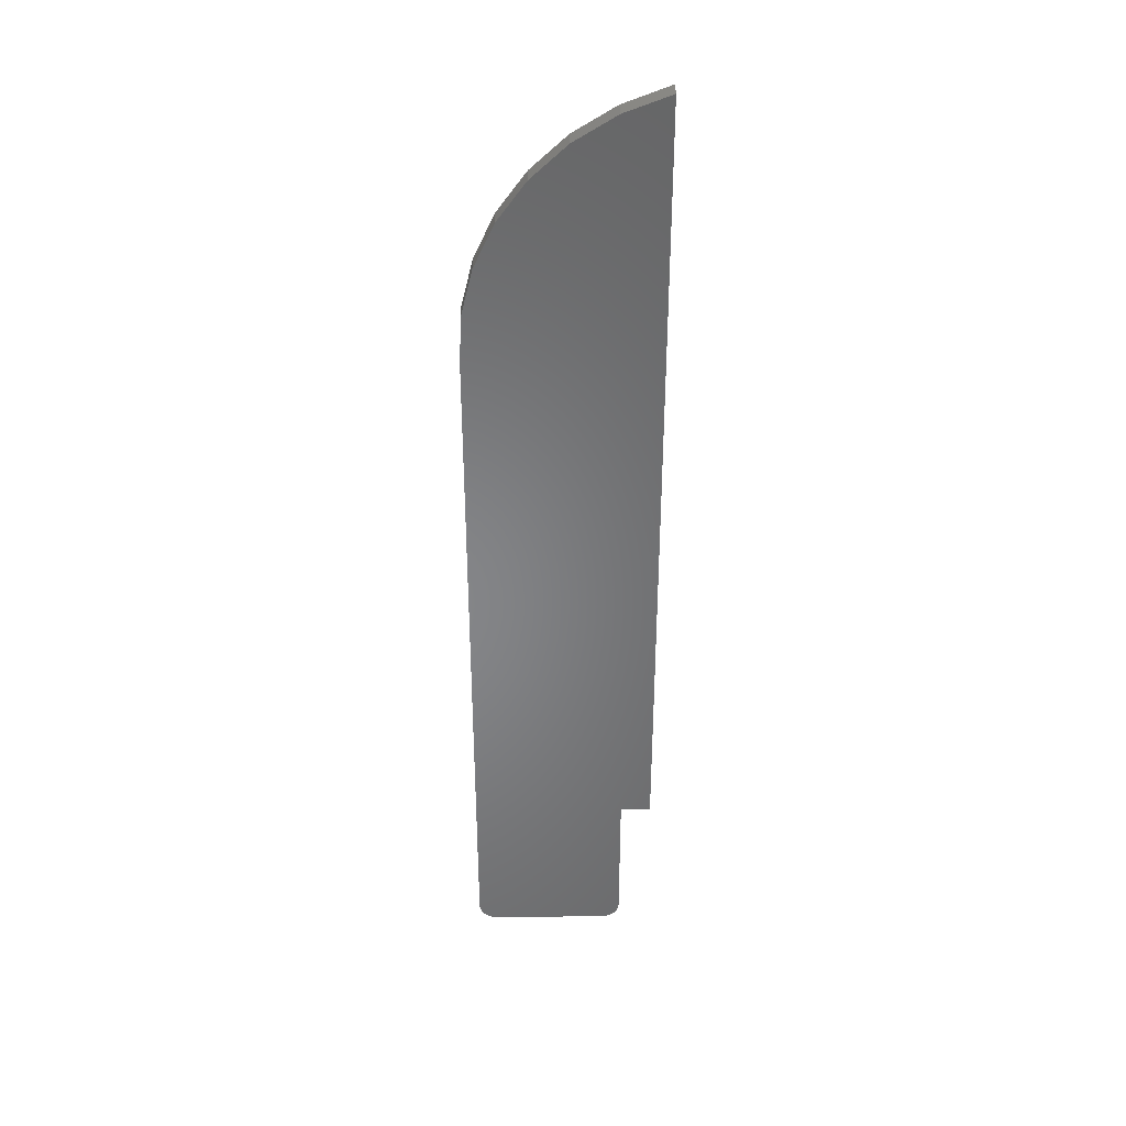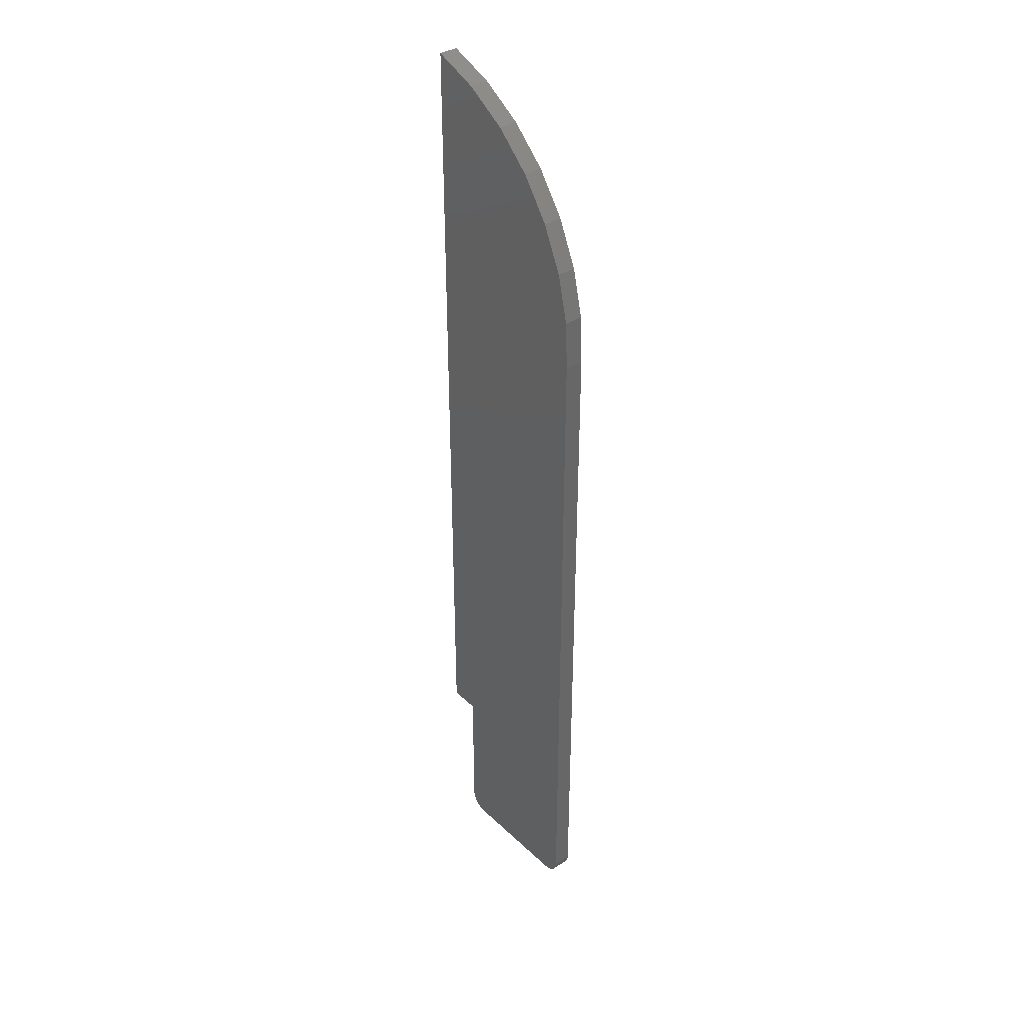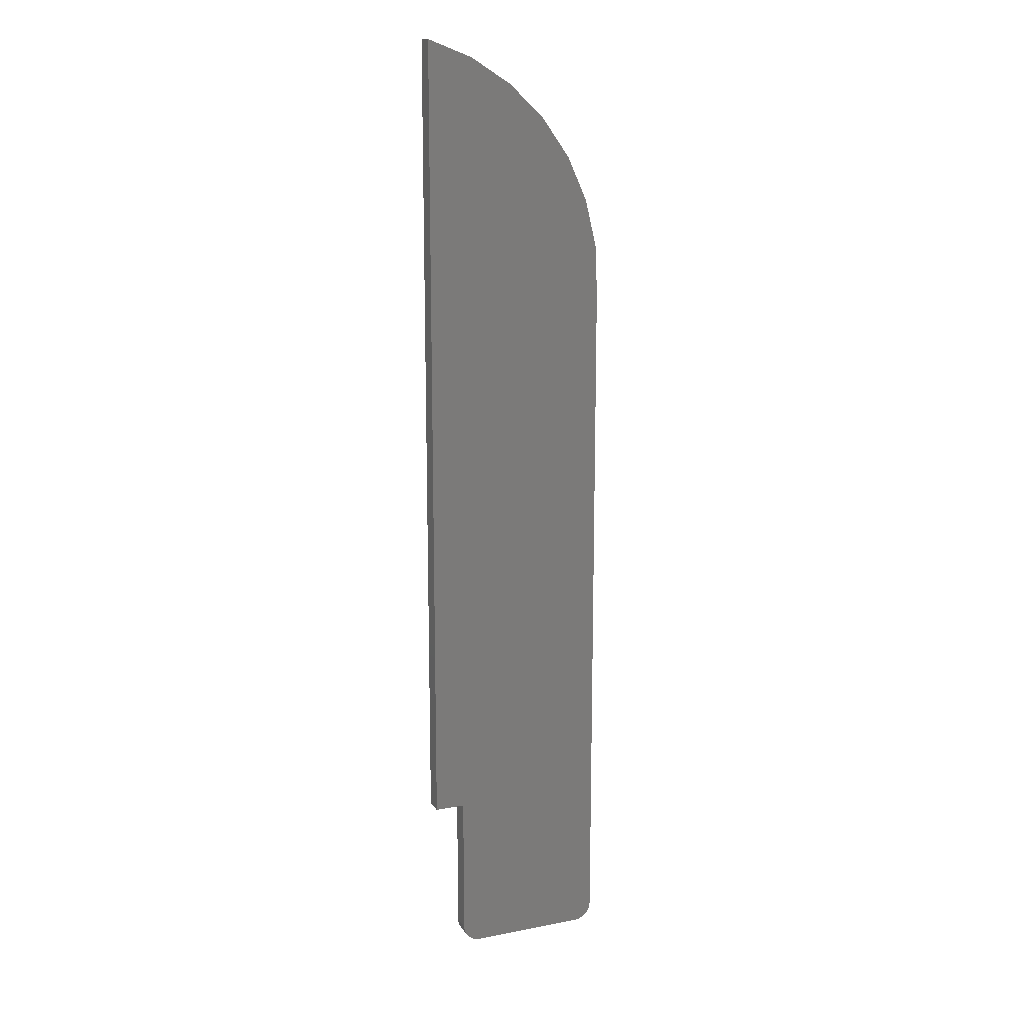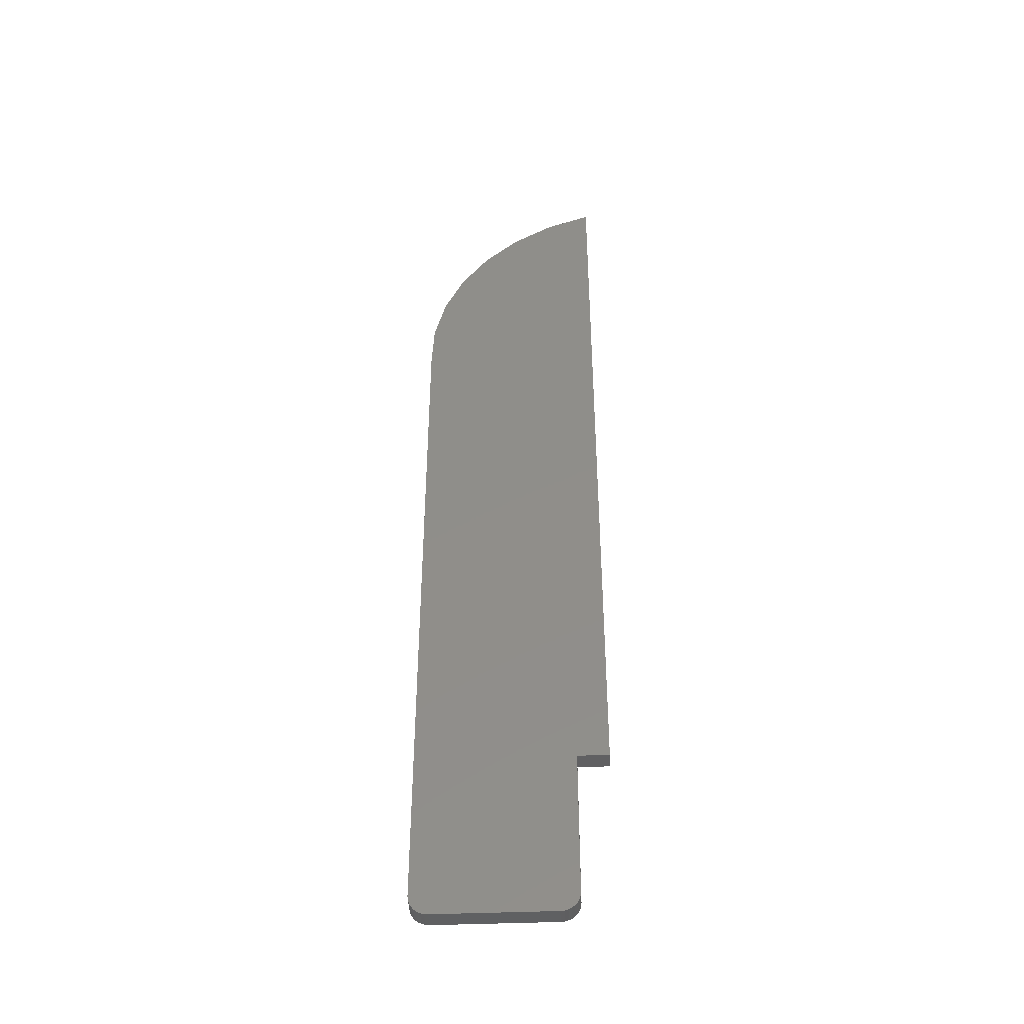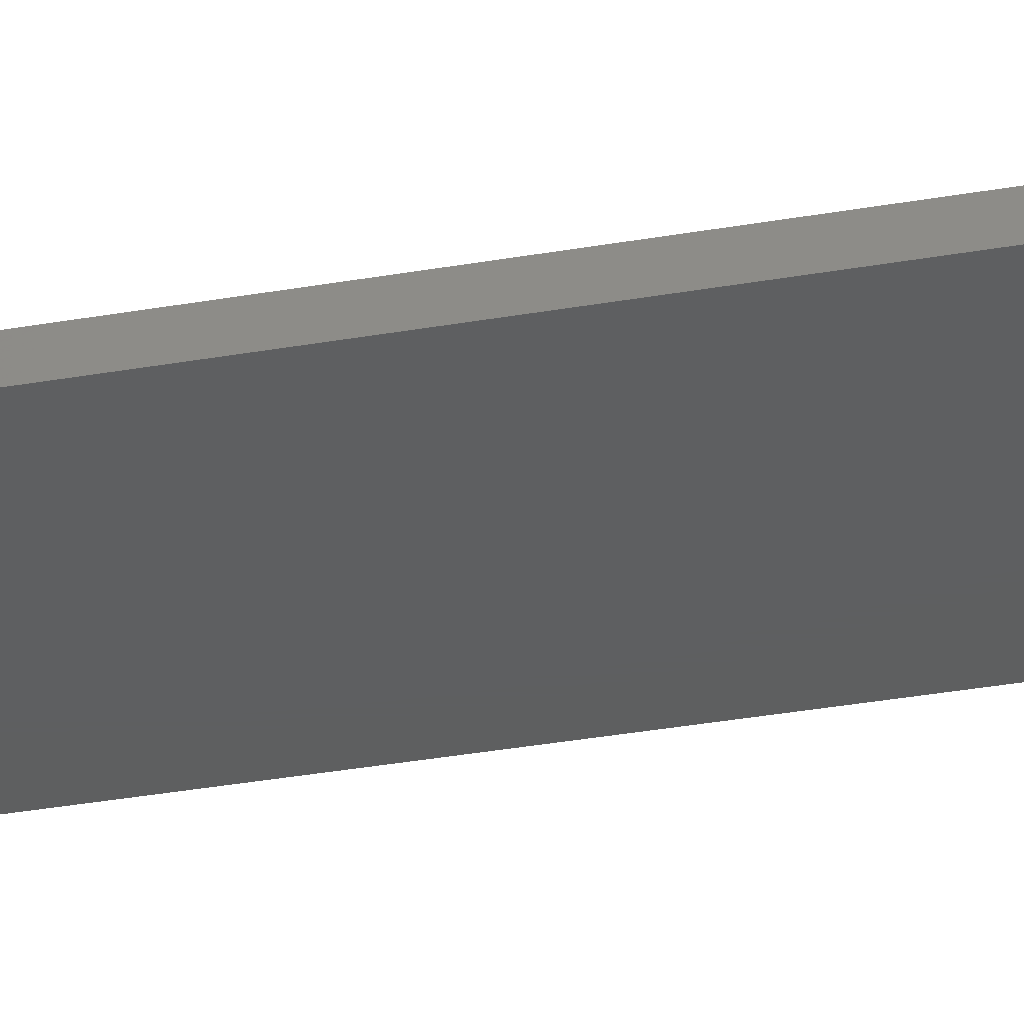
<metadata>
{"format":"stl","ext":"stl","renderer":"f3d","projection":"perspective","resolution":1024,"background":"white","views":[{"elev":37.2,"azim":-0.7,"up":"+Z"},{"elev":37.4,"azim":-130.0,"up":"+Z"},{"elev":14.6,"azim":157.5,"up":"+Z"},{"elev":-42.8,"azim":2.8,"up":"+Z"},{"elev":-36.8,"azim":-77.3,"up":"+Y"}]}
</metadata>
<code>
# stl→obj: 56 verts, 108 faces
v -0.6859 -0.007812 -0.1094
v -0.7498 -0.007812 -0.1109
v -0.686 -0.007812 -0.1109
v -0.7422 -0.007812 -0.1172
v -0.6881 -0.007812 -0.1149
v -0.7437 -0.007812 -0.117
v -0.7494 -0.007812 -0.1124
v -0.6864 -0.007812 -0.1124
v -0.7487 -0.007812 -0.1137
v -0.6872 -0.007812 -0.1137
v -0.7477 -0.007812 -0.1149
v -0.7465 -0.007812 -0.1159
v -0.7452 -0.007812 -0.1166
v -0.673 -0.007812 0.2891
v -0.692 -0.007812 0.2818
v -0.7091 -0.007812 0.271
v -0.7239 -0.007812 0.2571
v -0.7358 -0.007812 0.2406
v -0.7443 -0.007812 0.2222
v -0.7491 -0.007812 0.2024
v -0.75 -0.007812 0.1822
v -0.6893 -0.007812 -0.1159
v -0.6937 -0.007812 -0.1172
v -0.6921 -0.007812 -0.117
v -0.6907 -0.007812 -0.1166
v -0.673 -0.007812 -0.04877
v -0.6859 -0.007812 -0.04877
v -0.75 -0.007812 -0.1094
v -0.686 7.454e-18 -0.1109
v -0.7498 3.657e-19 -0.1109
v -0.6859 7.555e-18 -0.1094
v -0.7437 7.065e-19 -0.117
v -0.6881 6.994e-18 -0.1149
v -0.7422 8.674e-19 -0.1172
v -0.7494 3.337e-19 -0.1124
v -0.6864 7.323e-18 -0.1124
v -0.7487 3.389e-19 -0.1137
v -0.6872 7.168e-18 -0.1137
v -0.7477 3.811e-19 -0.1149
v -0.7465 4.586e-19 -0.1159
v -0.7452 5.684e-19 -0.1166
v -0.673 3.11e-17 0.2891
v -0.75 1.664e-17 0.1822
v -0.7491 1.787e-17 0.2024
v -0.7443 1.949e-17 0.2222
v -0.7358 2.146e-17 0.2406
v -0.7239 2.369e-17 0.2571
v -0.7091 2.61e-17 0.271
v -0.692 2.861e-17 0.2818
v -0.6893 6.809e-18 -0.1159
v -0.6907 6.619e-18 -0.1166
v -0.6921 6.432e-18 -0.117
v -0.6937 6.254e-18 -0.1172
v -0.75 4.337e-19 -0.1094
v -0.6859 1.092e-17 -0.04877
v -0.673 1.234e-17 -0.04877
f 1 2 3
f 4 5 6
f 2 7 3
f 3 7 8
f 7 9 8
f 8 9 10
f 9 11 10
f 10 11 12
f 10 12 5
f 5 12 13
f 5 13 6
f 14 15 16
f 14 16 17
f 14 17 18
f 14 18 19
f 14 19 20
f 14 20 21
f 22 5 4
f 22 4 23
f 22 23 24
f 22 24 25
f 26 14 27
f 27 14 21
f 27 21 1
f 1 21 28
f 1 28 2
f 29 30 31
f 32 33 34
f 29 35 30
f 36 35 29
f 36 37 35
f 38 37 36
f 38 39 37
f 40 39 38
f 33 40 38
f 41 40 33
f 32 41 33
f 42 43 44
f 42 44 45
f 42 45 46
f 42 46 47
f 42 47 48
f 42 48 49
f 50 51 52
f 50 52 53
f 50 53 34
f 50 34 33
f 30 54 31
f 31 54 43
f 31 43 55
f 55 43 42
f 55 42 56
f 4 34 23
f 23 34 53
f 21 43 28
f 28 43 54
f 34 4 32
f 32 4 6
f 32 6 41
f 41 6 13
f 41 13 40
f 40 13 12
f 40 12 39
f 39 12 11
f 39 11 37
f 37 11 9
f 37 9 35
f 35 9 7
f 35 7 30
f 30 7 2
f 30 2 54
f 54 2 28
f 1 31 27
f 27 31 55
f 31 1 29
f 29 1 3
f 29 3 36
f 36 3 8
f 36 8 38
f 38 8 10
f 38 10 33
f 33 10 5
f 33 5 50
f 50 5 22
f 50 22 51
f 51 22 25
f 51 25 52
f 52 25 24
f 52 24 53
f 53 24 23
f 43 21 44
f 44 21 20
f 44 20 45
f 45 20 19
f 45 19 46
f 46 19 18
f 46 18 47
f 47 18 17
f 47 17 48
f 48 17 16
f 48 16 49
f 49 16 15
f 49 15 42
f 42 15 14
f 26 56 14
f 14 56 42
f 27 55 26
f 26 55 56

</code>
